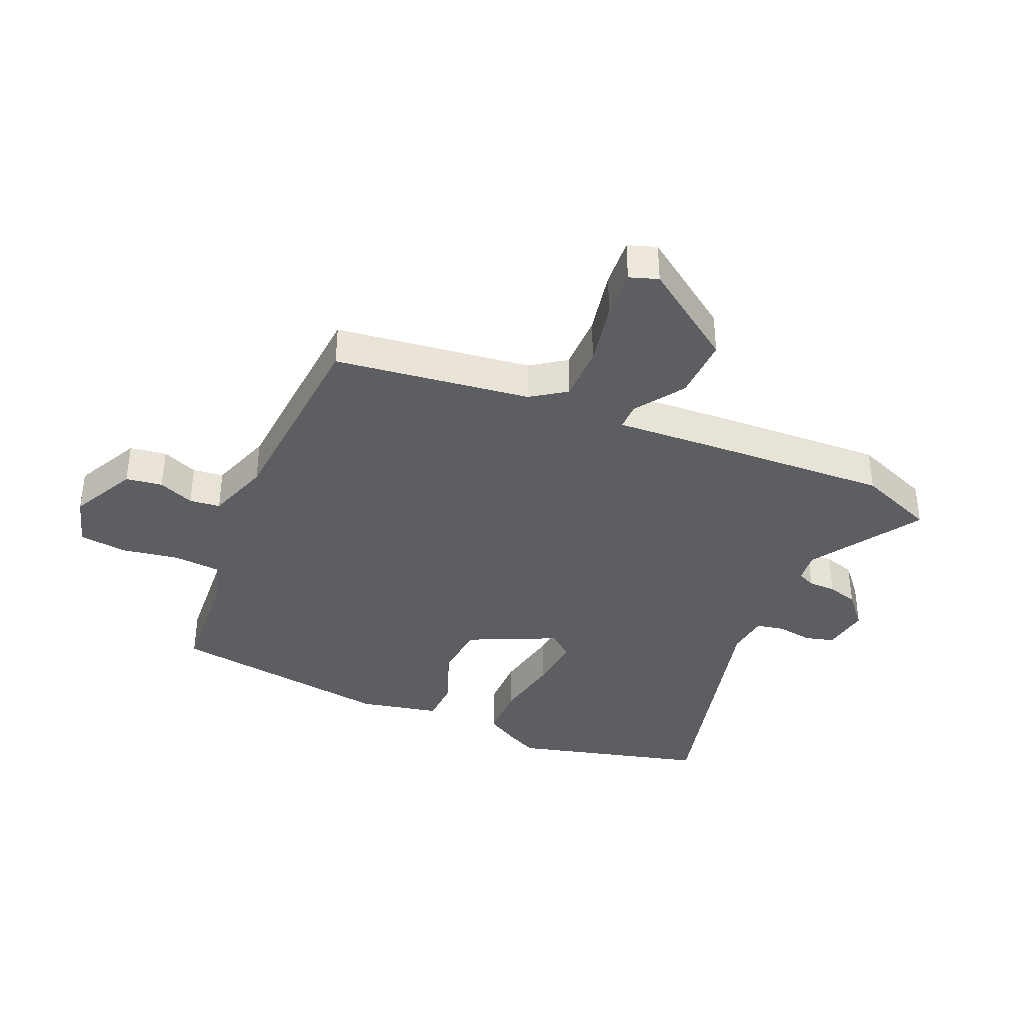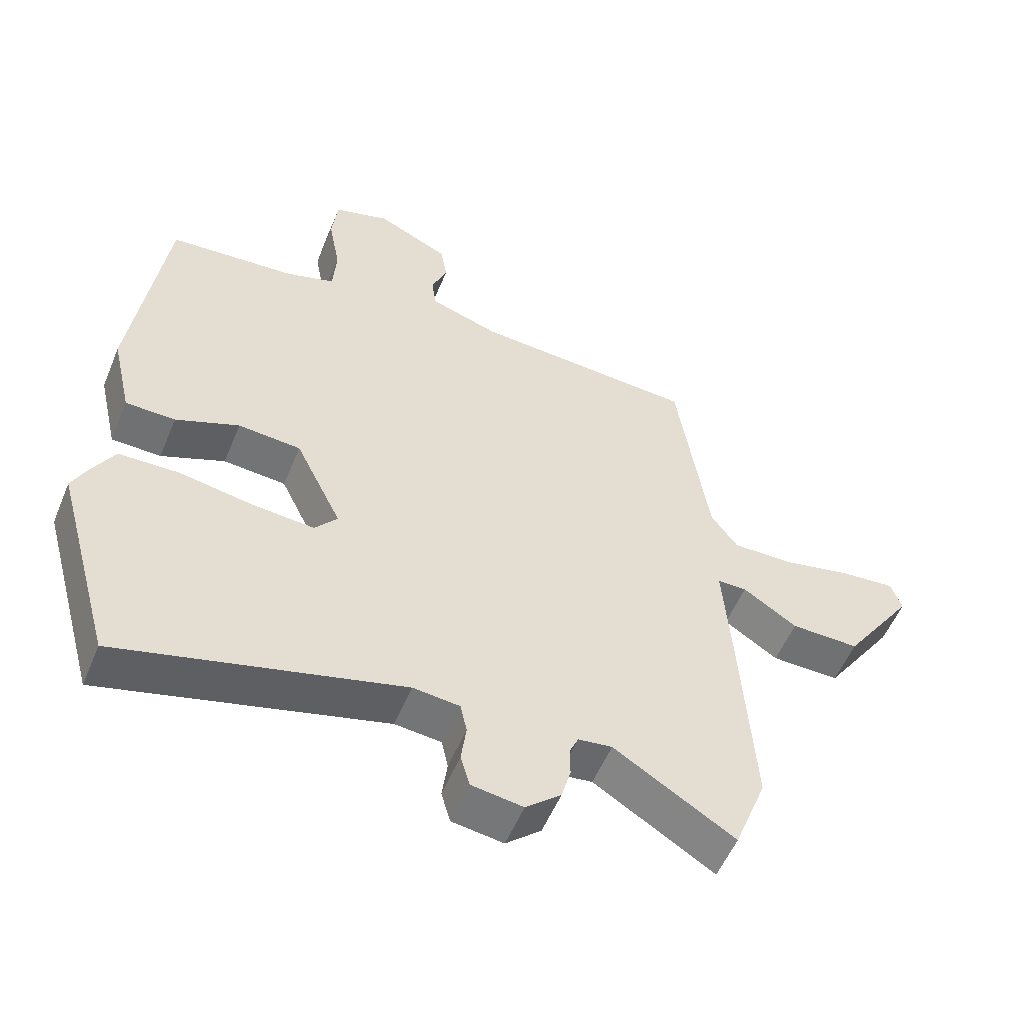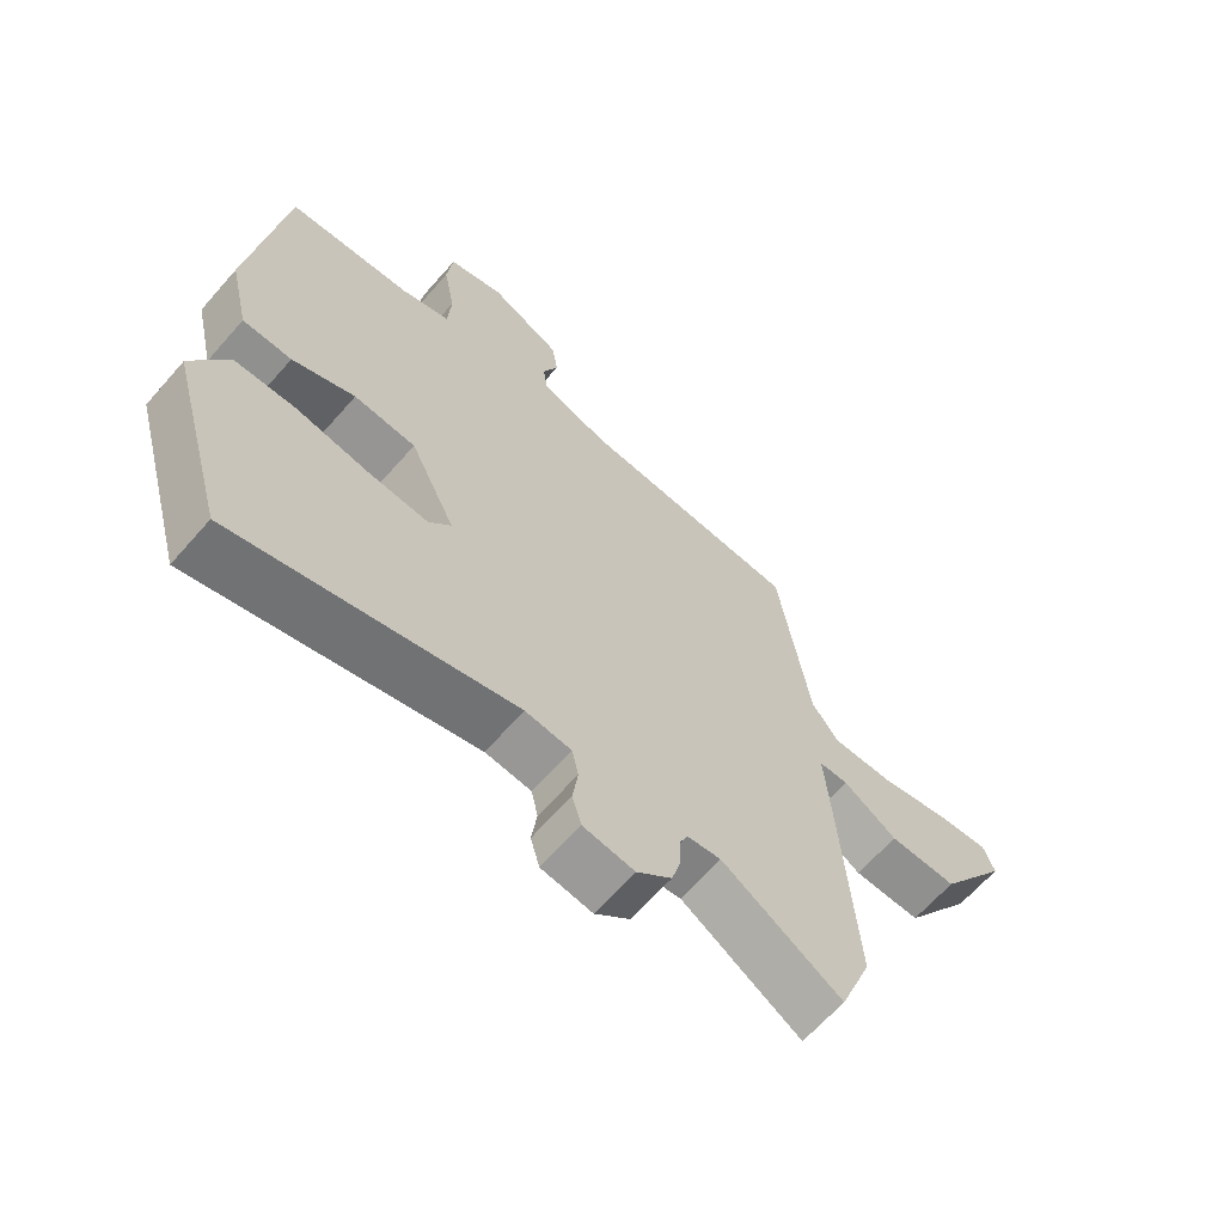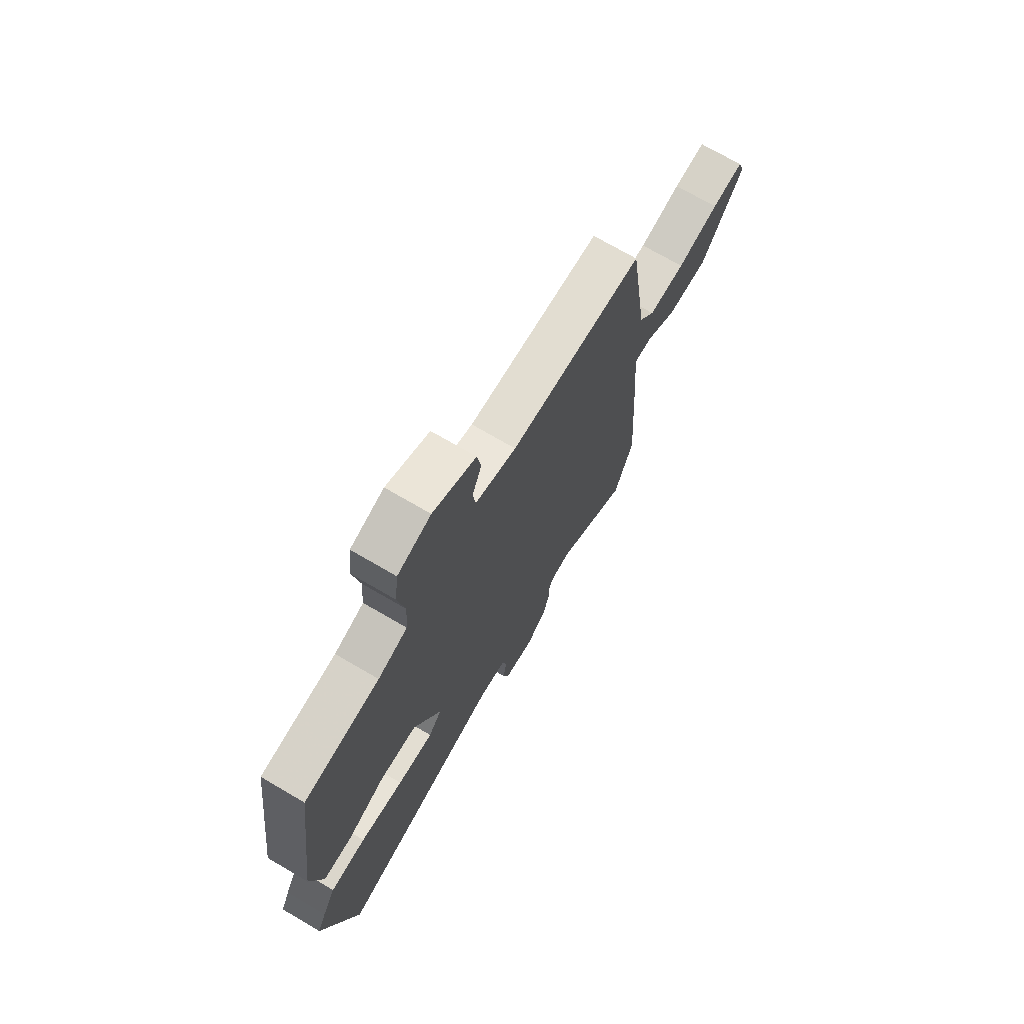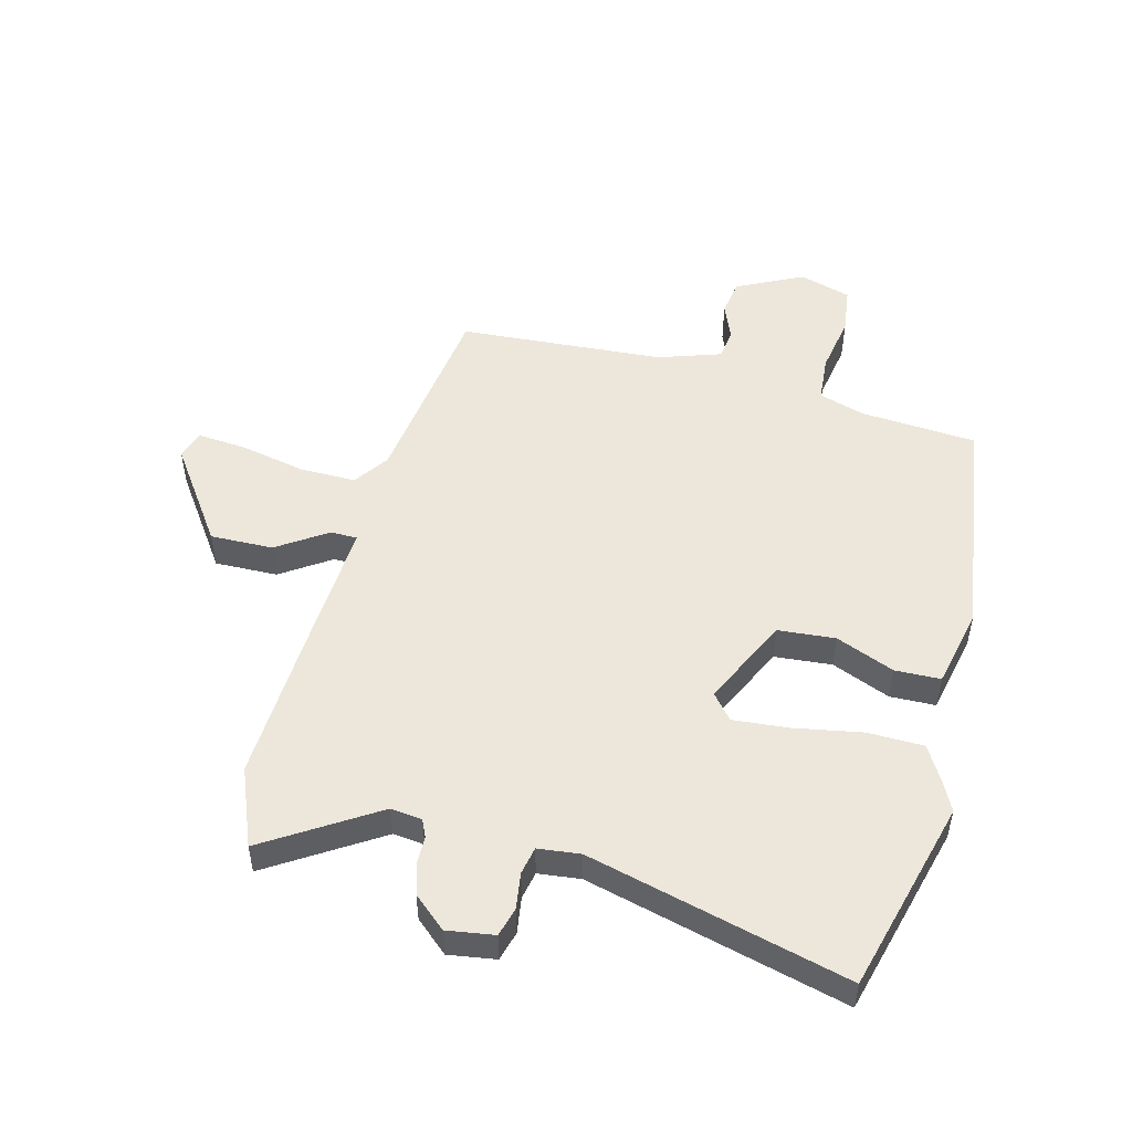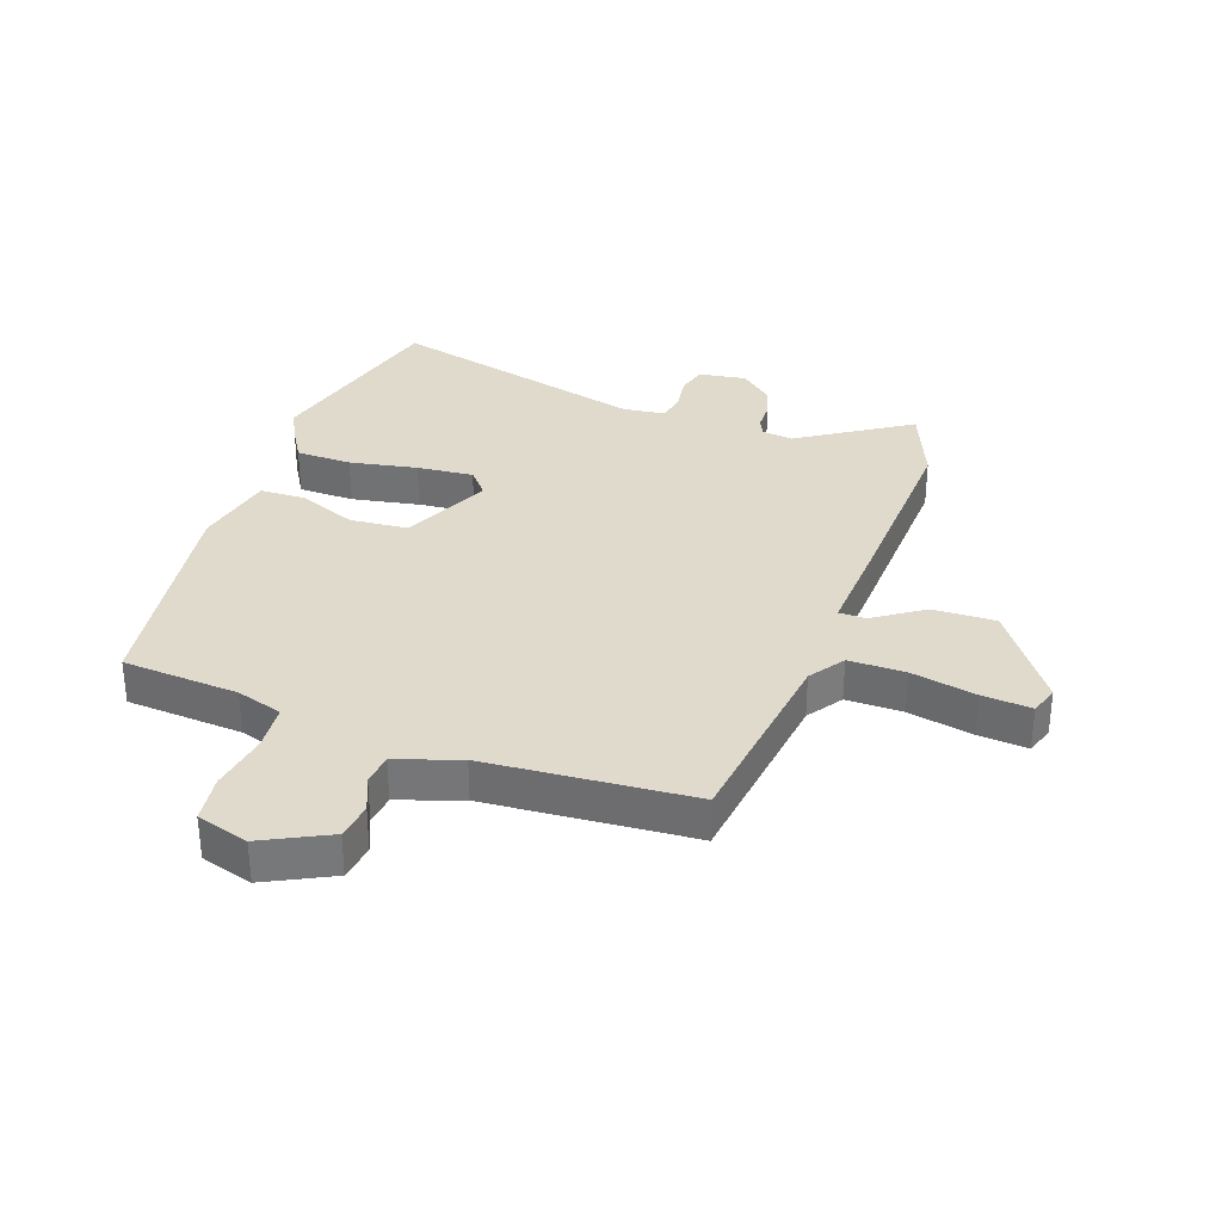
<metadata>
{"format":"obj","ext":"obj","renderer":"f3d","projection":"perspective","resolution":1024,"background":"white","views":[{"elev":-37.5,"azim":65.7,"up":"+Y"},{"elev":-55.0,"azim":-22.4,"up":"+Z"},{"elev":-65.2,"azim":-41.3,"up":"+Z"},{"elev":71.7,"azim":-59.6,"up":"+Z"},{"elev":50.9,"azim":-166.2,"up":"+Y"},{"elev":33.1,"azim":18.4,"up":"+Y"}]}
</metadata>
<code>
v -0.462 0.07 -0.637
v -0.552 0.07 -0.316
v -0.529 0.07 -0.268
v -0.495 0.07 -0.208
v -0.402 0.07 -0.205
v -0.289 0.07 -0.224
v -0.195 0.07 -0.231
v -0.161 0.07 -0.189
v -0.232 0.07 -0.043
v -0.328 0.07 -0.036
v -0.425 0.07 -0.077
v -0.501 0.07 -0.076
v -0.532 0.07 0.058
v -0.483 0.07 0.436
v -0.289 0.07 0.453
v -0.213 0.07 0.478
v -0.208 0.07 0.556
v -0.226 0.07 0.653
v -0.217 0.07 0.732
v -0.131 0.07 0.759
v -0.02 0.07 0.706
v -0.01 0.07 0.645
v -0.034 0.07 0.585
v -0.027 0.07 0.534
v 0.079 0.07 0.5
v 0.422 0.07 0.481
v 0.47 0.07 0.157
v 0.511 0.07 0.1
v 0.605 0.07 0.102
v 0.713 0.07 0.126
v 0.795 0.07 0.134
v 0.812 0.07 0.087
v 0.703 0.07 -0.073
v 0.598 0.07 -0.072
v 0.515 0.07 -0.018
v 0.47 0.07 -0.019
v 0.482 0.07 -0.183
v 0.502 0.07 -0.496
v 0.452 0.07 -0.626
v 0.267 0.07 -0.512
v 0.215 0.07 -0.519
v 0.202 0.07 -0.549
v 0.202 0.07 -0.595
v 0.188 0.07 -0.646
v 0.134 0.07 -0.694
v 0.055 0.07 -0.683
v 0.041 0.07 -0.634
v 0.049 0.07 -0.574
v 0.039 0.07 -0.528
v -0.032 0.07 -0.521
v -0.462 0 -0.637
v -0.552 0 -0.316
v -0.529 0 -0.268
v -0.495 0 -0.208
v -0.402 0 -0.205
v -0.289 0 -0.224
v -0.195 0 -0.231
v -0.161 0 -0.189
v -0.232 0 -0.043
v -0.328 0 -0.036
v -0.425 0 -0.077
v -0.501 0 -0.076
v -0.532 0 0.058
v -0.483 0 0.436
v -0.289 0 0.453
v -0.213 0 0.478
v -0.208 0 0.556
v -0.226 0 0.653
v -0.217 0 0.732
v -0.131 0 0.759
v -0.02 0 0.706
v -0.01 0 0.645
v -0.034 0 0.585
v -0.027 0 0.534
v 0.079 0 0.5
v 0.422 0 0.481
v 0.47 0 0.157
v 0.511 0 0.1
v 0.605 0 0.102
v 0.713 0 0.126
v 0.795 0 0.134
v 0.812 0 0.087
v 0.703 0 -0.073
v 0.598 0 -0.072
v 0.515 0 -0.018
v 0.47 0 -0.019
v 0.482 0 -0.183
v 0.502 0 -0.496
v 0.452 0 -0.626
v 0.267 0 -0.512
v 0.215 0 -0.519
v 0.202 0 -0.549
v 0.202 0 -0.595
v 0.188 0 -0.646
v 0.134 0 -0.694
v 0.055 0 -0.683
v 0.041 0 -0.634
v 0.049 0 -0.574
v 0.039 0 -0.528
v -0.032 0 -0.521
f 46 47 48
f 45 46 48
f 44 45 48
f 43 44 48
f 42 43 48
f 41 42 48 49
f 40 41 49 50
f 38 39 40
f 37 38 40
f 36 37 40
f 33 34 35
f 32 33 35
f 31 32 35
f 30 31 35
f 29 30 35
f 28 29 35 36
f 36 40 50
f 28 36 50
f 27 28 50
f 21 22 23
f 20 21 23
f 19 20 23
f 18 19 23
f 17 18 23
f 16 17 23 24
f 15 16 24 25
f 13 14 15
f 12 13 15
f 11 12 15
f 10 11 15
f 25 26 27
f 15 25 27
f 10 15 27
f 9 10 27
f 4 5 6
f 3 4 6
f 2 3 6
f 1 2 6
f 50 1 6
f 50 6 7
f 27 50 7 8
f 8 9 27
f 98 97 96
f 98 96 95
f 98 95 94
f 98 94 93
f 98 93 92
f 99 98 92 91
f 100 99 91 90
f 90 89 88
f 90 88 87
f 90 87 86
f 85 84 83
f 85 83 82
f 85 82 81
f 85 81 80
f 85 80 79
f 86 85 79 78
f 100 90 86
f 100 86 78
f 100 78 77
f 73 72 71
f 73 71 70
f 73 70 69
f 73 69 68
f 73 68 67
f 74 73 67 66
f 75 74 66 65
f 65 64 63
f 65 63 62
f 65 62 61
f 65 61 60
f 77 76 75
f 77 75 65
f 77 65 60
f 77 60 59
f 56 55 54
f 56 54 53
f 56 53 52
f 56 52 51
f 56 51 100
f 57 56 100
f 58 57 100 77
f 77 59 58
f 1 51 52 2
f 2 52 53 3
f 3 53 54 4
f 4 54 55 5
f 5 55 56 6
f 6 56 57 7
f 7 57 58 8
f 8 58 59 9
f 9 59 60 10
f 10 60 61 11
f 11 61 62 12
f 12 62 63 13
f 13 63 64 14
f 14 64 65 15
f 15 65 66 16
f 16 66 67 17
f 17 67 68 18
f 18 68 69 19
f 19 69 70 20
f 20 70 71 21
f 21 71 72 22
f 22 72 73 23
f 23 73 74 24
f 24 74 75 25
f 25 75 76 26
f 26 76 77 27
f 27 77 78 28
f 28 78 79 29
f 29 79 80 30
f 30 80 81 31
f 31 81 82 32
f 32 82 83 33
f 33 83 84 34
f 34 84 85 35
f 35 85 86 36
f 36 86 87 37
f 37 87 88 38
f 38 88 89 39
f 39 89 90 40
f 40 90 91 41
f 41 91 92 42
f 42 92 93 43
f 43 93 94 44
f 44 94 95 45
f 45 95 96 46
f 46 96 97 47
f 47 97 98 48
f 48 98 99 49
f 49 99 100 50
f 50 100 51 1

</code>
